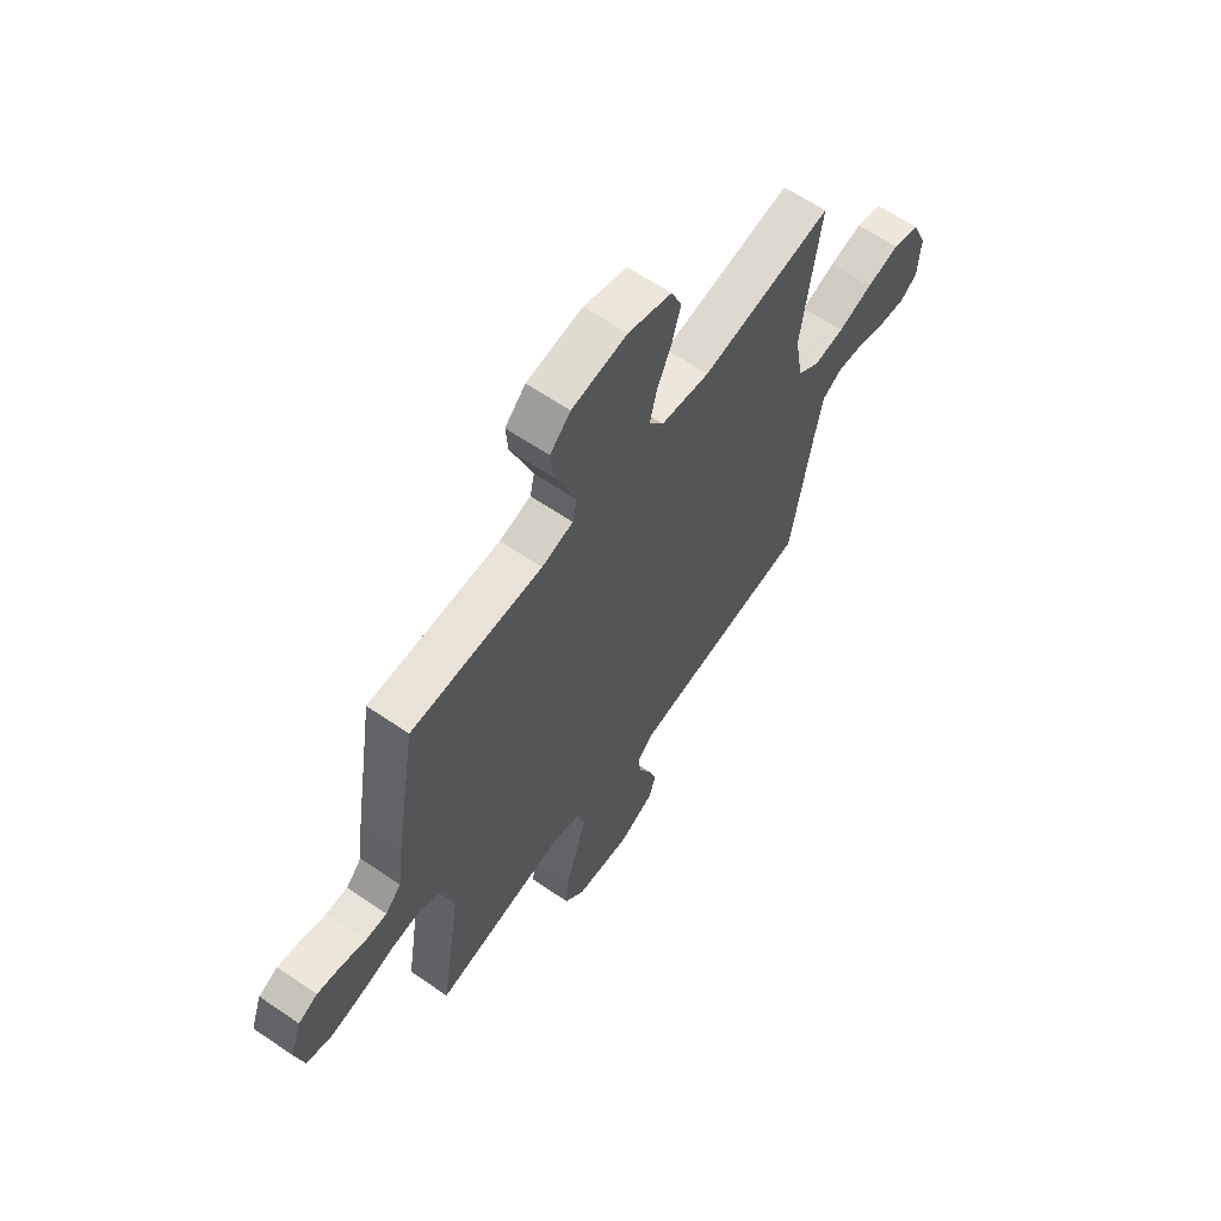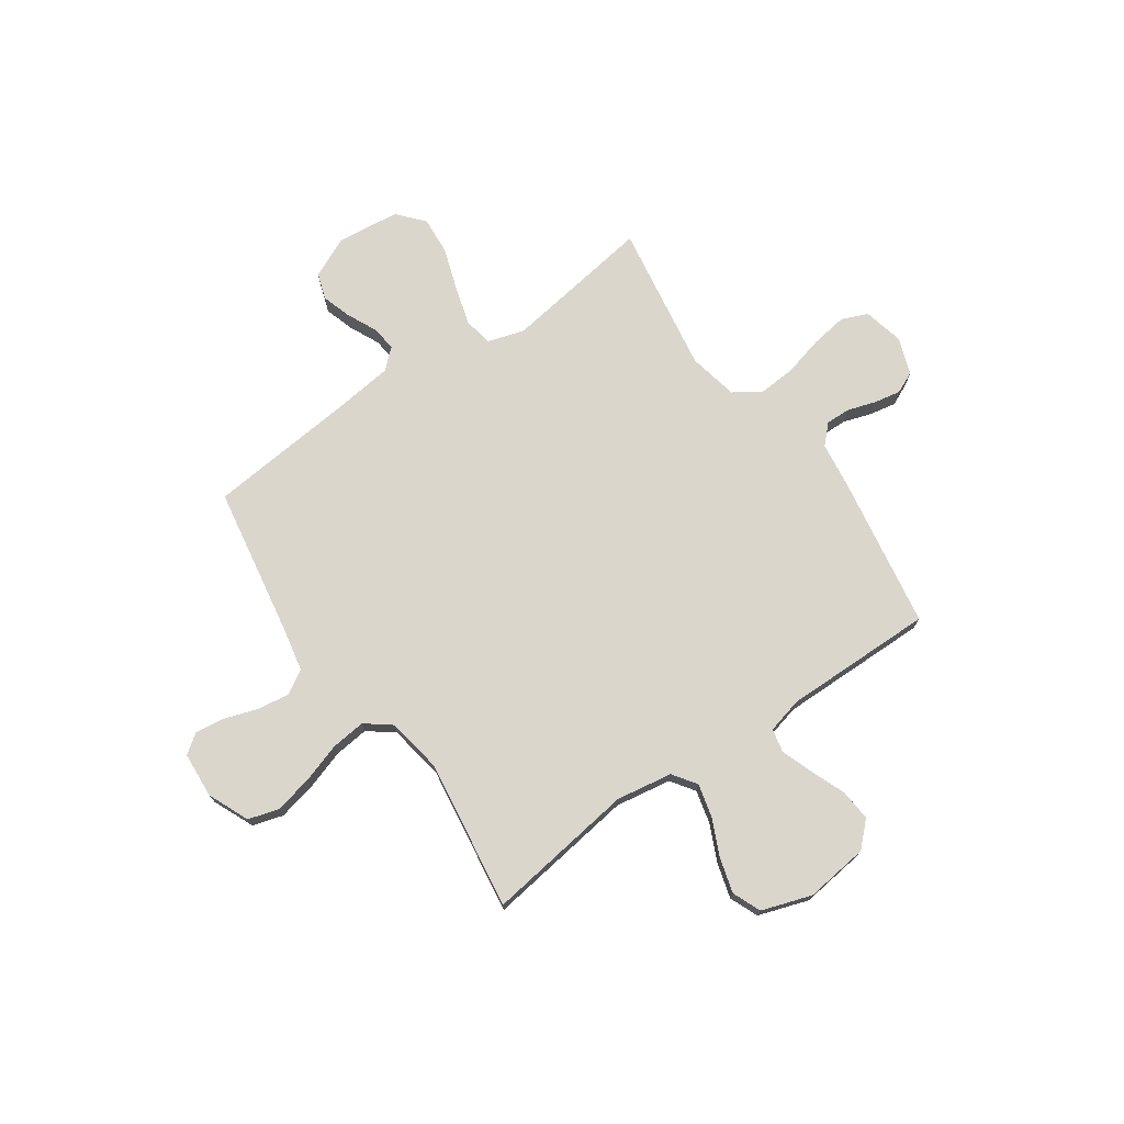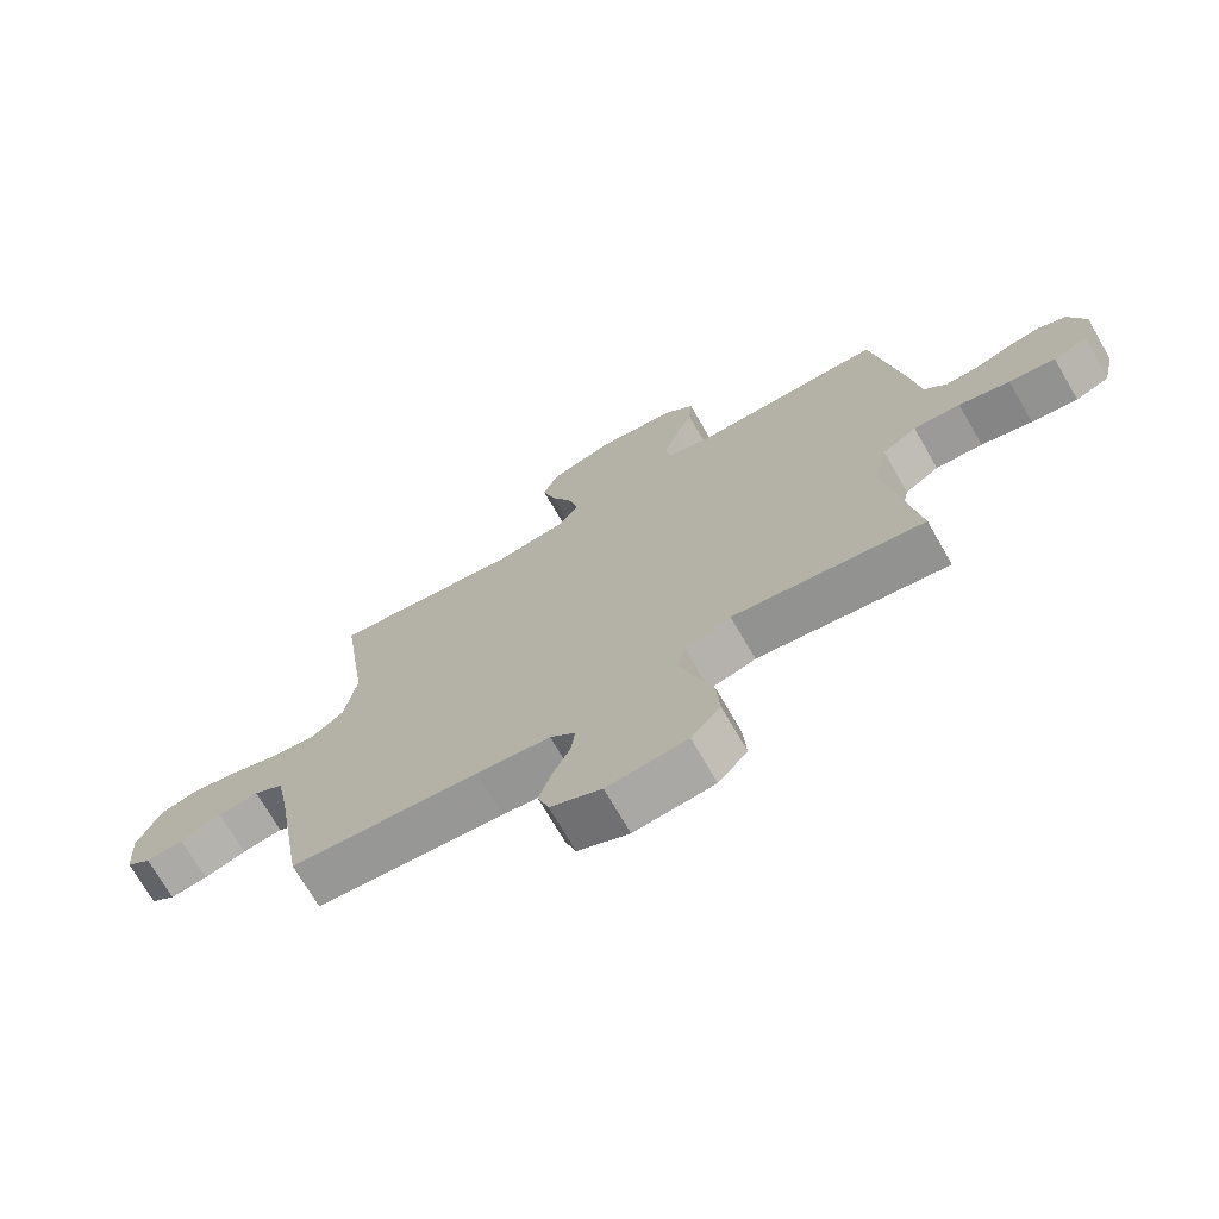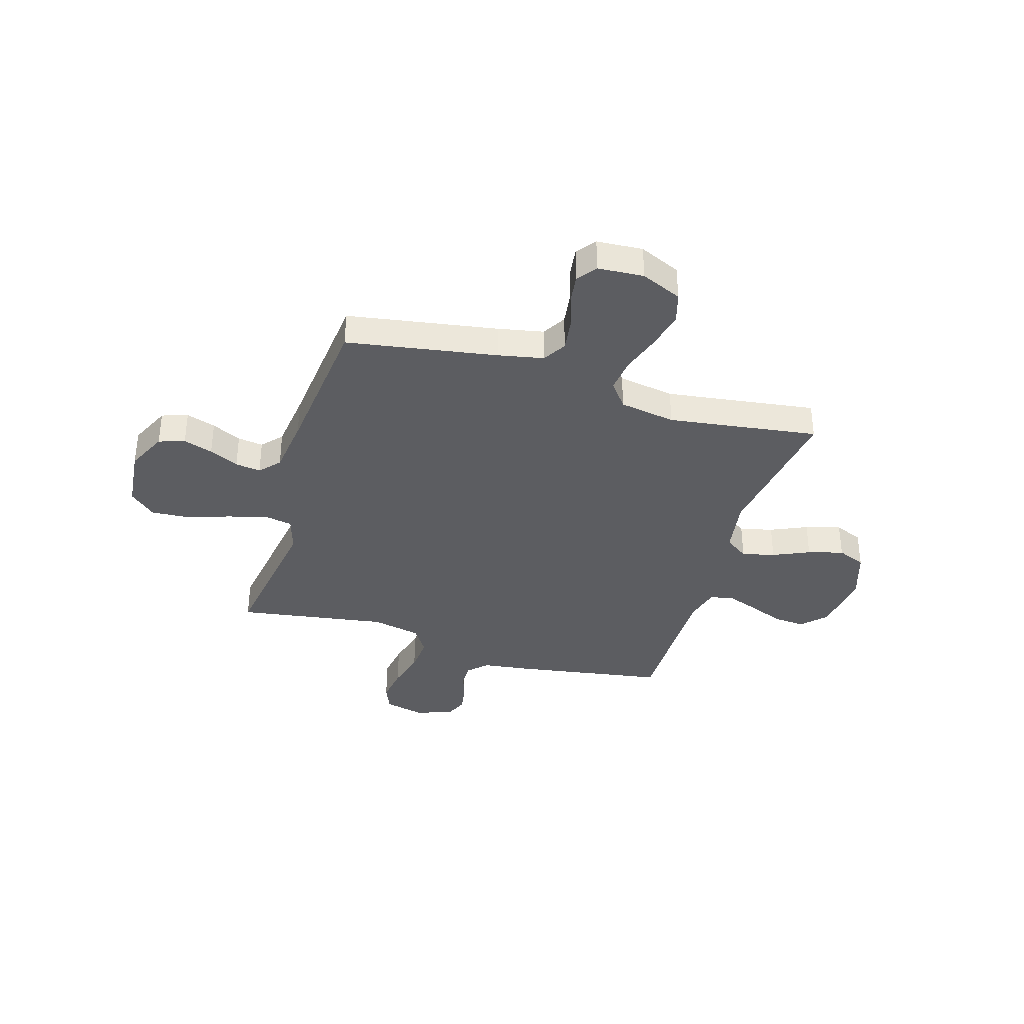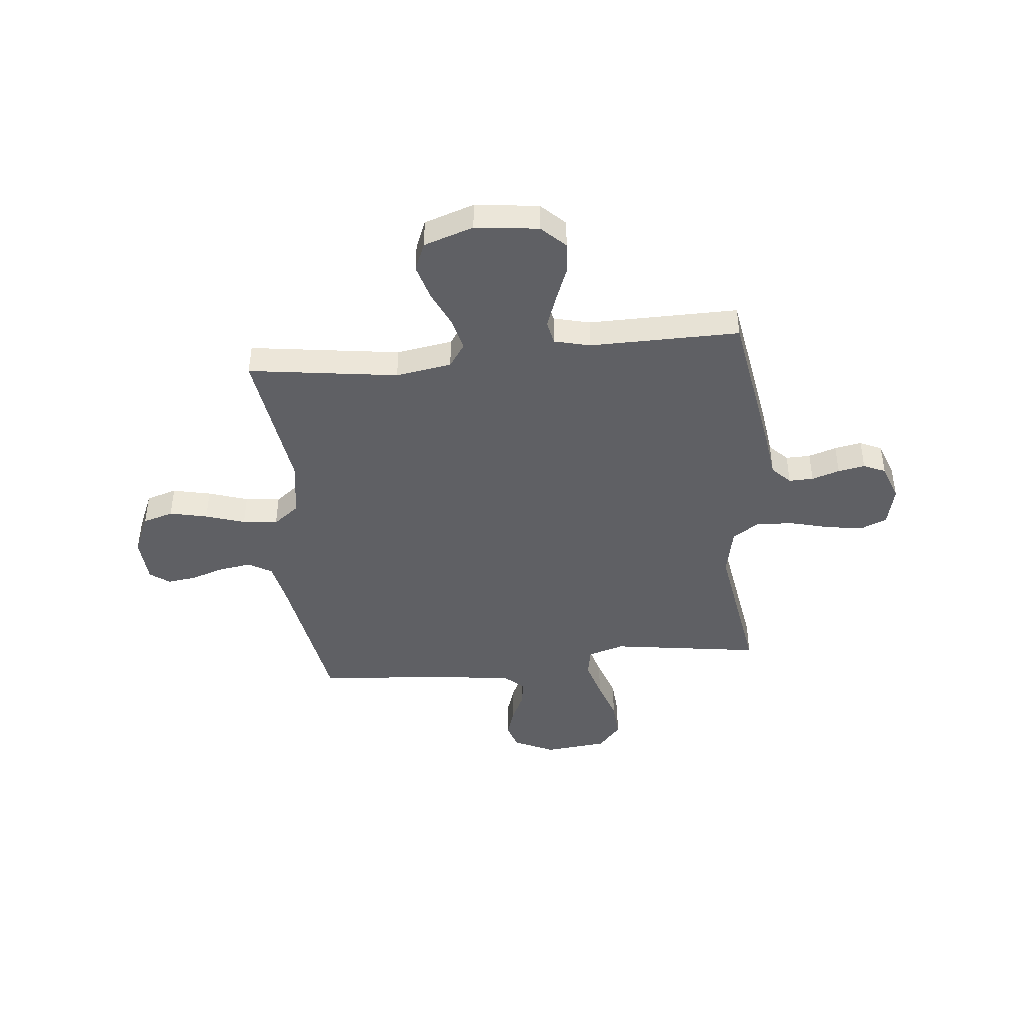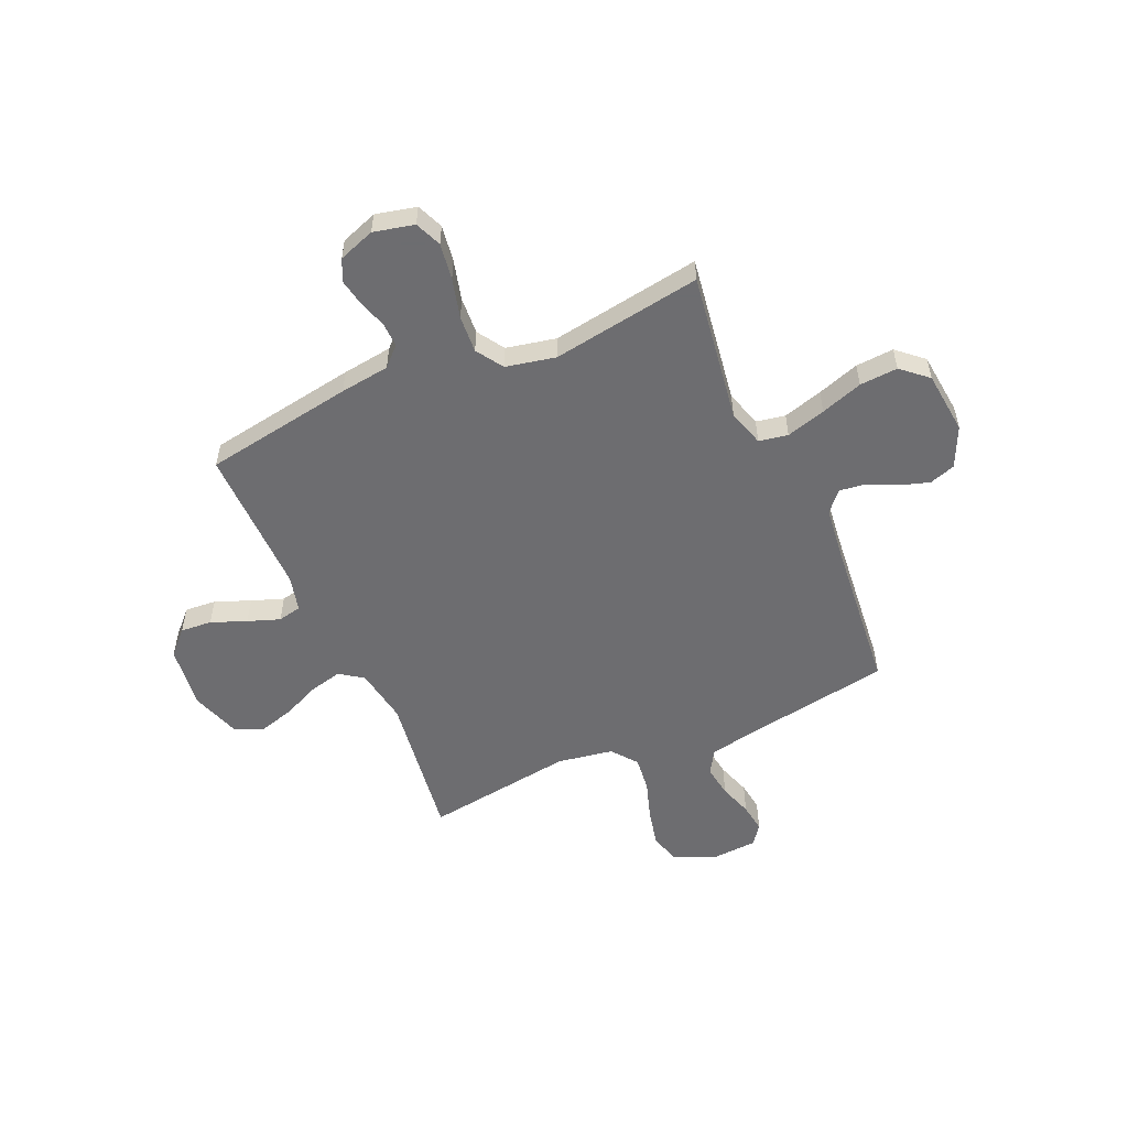
<metadata>
{"format":"obj","ext":"obj","renderer":"f3d","projection":"perspective","resolution":1024,"background":"white","views":[{"elev":62.9,"azim":124.7,"up":"+Z"},{"elev":73.5,"azim":-34.6,"up":"+Y"},{"elev":-71.8,"azim":30.0,"up":"+Z"},{"elev":-36.4,"azim":-106.8,"up":"+Y"},{"elev":-43.5,"azim":5.9,"up":"+Y"},{"elev":-54.1,"azim":113.9,"up":"+Y"}]}
</metadata>
<code>
v -0.5 0.07 -0.5
v -0.55 0.07 -0.2
v -0.568 0.07 -0.11
v -0.615 0.07 -0.082
v -0.679 0.07 -0.091
v -0.746 0.07 -0.113
v -0.805 0.07 -0.121
v -0.844 0.07 -0.092
v -0.85 0.07 0
v -0.814 0.07 0.082
v -0.753 0.07 0.1
v -0.677 0.07 0.083
v -0.598 0.07 0.057
v -0.528 0.07 0.049
v -0.477 0.07 0.088
v -0.458 0.07 0.2
v -0.5 0.07 0.5
v -0.2 0.07 0.457
v -0.088 0.07 0.475
v -0.055 0.07 0.522
v -0.071 0.07 0.588
v -0.104 0.07 0.661
v -0.124 0.07 0.732
v -0.1 0.07 0.789
v 0 0.07 0.822
v 0.127 0.07 0.806
v 0.174 0.07 0.76
v 0.169 0.07 0.697
v 0.141 0.07 0.627
v 0.118 0.07 0.563
v 0.128 0.07 0.516
v 0.2 0.07 0.498
v 0.5 0.07 0.5
v 0.549 0.07 0.2
v 0.562 0.07 0.101
v 0.598 0.07 0.064
v 0.647 0.07 0.065
v 0.703 0.07 0.083
v 0.757 0.07 0.093
v 0.801 0.07 0.073
v 0.827 0.07 0
v 0.808 0.07 -0.081
v 0.755 0.07 -0.103
v 0.682 0.07 -0.092
v 0.602 0.07 -0.071
v 0.528 0.07 -0.066
v 0.474 0.07 -0.101
v 0.453 0.07 -0.2
v 0.5 0.07 -0.5
v 0.2 0.07 -0.455
v 0.127 0.07 -0.477
v 0.116 0.07 -0.535
v 0.139 0.07 -0.614
v 0.167 0.07 -0.698
v 0.172 0.07 -0.774
v 0.126 0.07 -0.826
v 0 0.07 -0.839
v -0.081 0.07 -0.801
v -0.098 0.07 -0.749
v -0.079 0.07 -0.69
v -0.051 0.07 -0.631
v -0.044 0.07 -0.58
v -0.084 0.07 -0.544
v -0.2 0.07 -0.53
v -0.5 0 -0.5
v -0.55 0 -0.2
v -0.568 0 -0.11
v -0.615 0 -0.082
v -0.679 0 -0.091
v -0.746 0 -0.113
v -0.805 0 -0.121
v -0.844 0 -0.092
v -0.85 0 0
v -0.814 0 0.082
v -0.753 0 0.1
v -0.677 0 0.083
v -0.598 0 0.057
v -0.528 0 0.049
v -0.477 0 0.088
v -0.458 0 0.2
v -0.5 0 0.5
v -0.2 0 0.457
v -0.088 0 0.475
v -0.055 0 0.522
v -0.071 0 0.588
v -0.104 0 0.661
v -0.124 0 0.732
v -0.1 0 0.789
v 0 0 0.822
v 0.127 0 0.806
v 0.174 0 0.76
v 0.169 0 0.697
v 0.141 0 0.627
v 0.118 0 0.563
v 0.128 0 0.516
v 0.2 0 0.498
v 0.5 0 0.5
v 0.549 0 0.2
v 0.562 0 0.101
v 0.598 0 0.064
v 0.647 0 0.065
v 0.703 0 0.083
v 0.757 0 0.093
v 0.801 0 0.073
v 0.827 0 0
v 0.808 0 -0.081
v 0.755 0 -0.103
v 0.682 0 -0.092
v 0.602 0 -0.071
v 0.528 0 -0.066
v 0.474 0 -0.101
v 0.453 0 -0.2
v 0.5 0 -0.5
v 0.2 0 -0.455
v 0.127 0 -0.477
v 0.116 0 -0.535
v 0.139 0 -0.614
v 0.167 0 -0.698
v 0.172 0 -0.774
v 0.126 0 -0.826
v 0 0 -0.839
v -0.081 0 -0.801
v -0.098 0 -0.749
v -0.079 0 -0.69
v -0.051 0 -0.631
v -0.044 0 -0.58
v -0.084 0 -0.544
v -0.2 0 -0.53
f 59 60 61
f 58 59 61
f 57 58 61
f 56 57 61
f 55 56 61
f 54 55 61
f 53 54 61
f 52 53 61 62
f 51 52 62 63
f 48 49 50
f 47 48 50 51
f 43 44 45
f 42 43 45
f 41 42 45
f 40 41 45
f 39 40 45
f 38 39 45
f 37 38 45
f 36 37 45 46
f 35 36 46 47
f 51 63 64
f 47 51 64
f 35 47 64
f 34 35 64
f 33 34 64
f 32 33 64
f 27 28 29
f 26 27 29
f 25 26 29
f 24 25 29
f 23 24 29
f 22 23 29
f 21 22 29
f 20 21 29 30
f 16 17 18
f 15 16 18 19
f 11 12 13
f 10 11 13
f 9 10 13
f 8 9 13
f 7 8 13
f 6 7 13
f 5 6 13
f 4 5 13 14
f 3 4 14 15
f 64 1 2
f 32 64 2
f 31 32 2
f 30 31 2
f 20 30 2
f 19 20 2
f 2 3 15 19
f 125 124 123
f 125 123 122
f 125 122 121
f 125 121 120
f 125 120 119
f 125 119 118
f 125 118 117
f 126 125 117 116
f 127 126 116 115
f 114 113 112
f 115 114 112 111
f 109 108 107
f 109 107 106
f 109 106 105
f 109 105 104
f 109 104 103
f 109 103 102
f 109 102 101
f 110 109 101 100
f 111 110 100 99
f 128 127 115
f 128 115 111
f 128 111 99
f 128 99 98
f 128 98 97
f 128 97 96
f 93 92 91
f 93 91 90
f 93 90 89
f 93 89 88
f 93 88 87
f 93 87 86
f 93 86 85
f 94 93 85 84
f 82 81 80
f 83 82 80 79
f 77 76 75
f 77 75 74
f 77 74 73
f 77 73 72
f 77 72 71
f 77 71 70
f 77 70 69
f 78 77 69 68
f 79 78 68 67
f 66 65 128
f 66 128 96
f 66 96 95
f 66 95 94
f 66 94 84
f 66 84 83
f 83 79 67 66
f 1 65 66 2
f 2 66 67 3
f 3 67 68 4
f 4 68 69 5
f 5 69 70 6
f 6 70 71 7
f 7 71 72 8
f 8 72 73 9
f 9 73 74 10
f 10 74 75 11
f 11 75 76 12
f 12 76 77 13
f 13 77 78 14
f 14 78 79 15
f 15 79 80 16
f 16 80 81 17
f 17 81 82 18
f 18 82 83 19
f 19 83 84 20
f 20 84 85 21
f 21 85 86 22
f 22 86 87 23
f 23 87 88 24
f 24 88 89 25
f 25 89 90 26
f 26 90 91 27
f 27 91 92 28
f 28 92 93 29
f 29 93 94 30
f 30 94 95 31
f 31 95 96 32
f 32 96 97 33
f 33 97 98 34
f 34 98 99 35
f 35 99 100 36
f 36 100 101 37
f 37 101 102 38
f 38 102 103 39
f 39 103 104 40
f 40 104 105 41
f 41 105 106 42
f 42 106 107 43
f 43 107 108 44
f 44 108 109 45
f 45 109 110 46
f 46 110 111 47
f 47 111 112 48
f 48 112 113 49
f 49 113 114 50
f 50 114 115 51
f 51 115 116 52
f 52 116 117 53
f 53 117 118 54
f 54 118 119 55
f 55 119 120 56
f 56 120 121 57
f 57 121 122 58
f 58 122 123 59
f 59 123 124 60
f 60 124 125 61
f 61 125 126 62
f 62 126 127 63
f 63 127 128 64
f 64 128 65 1

</code>
